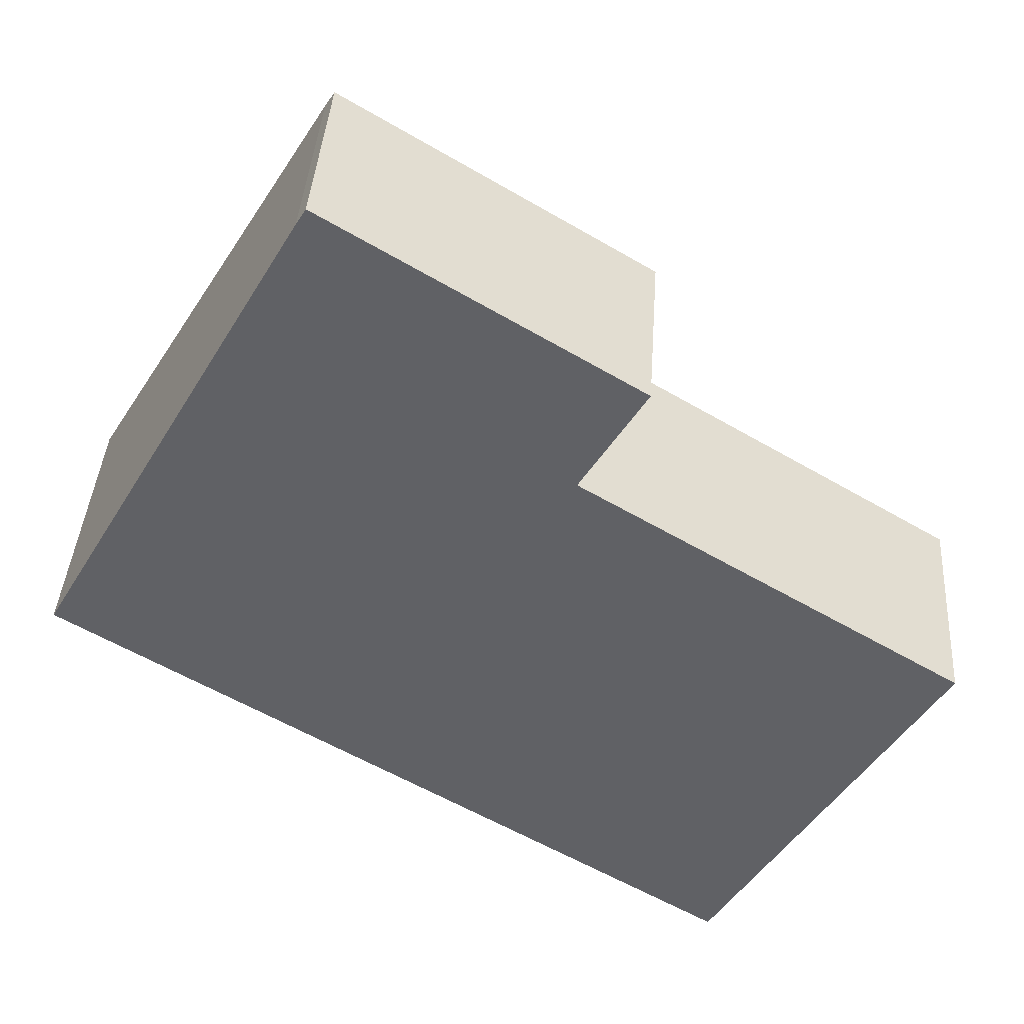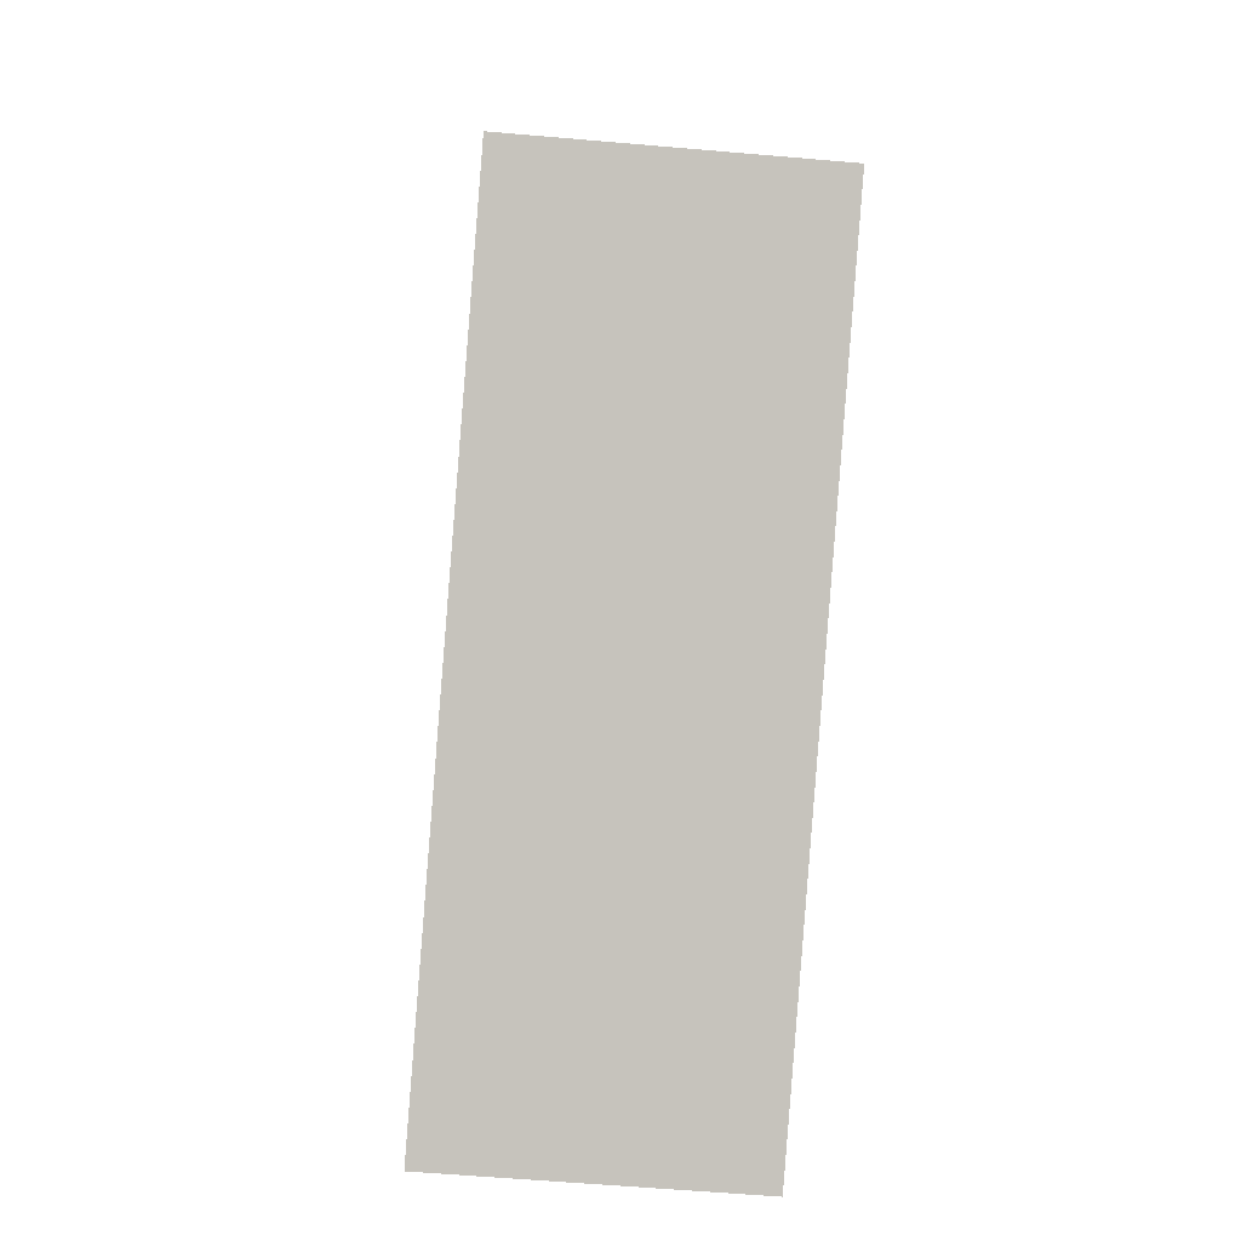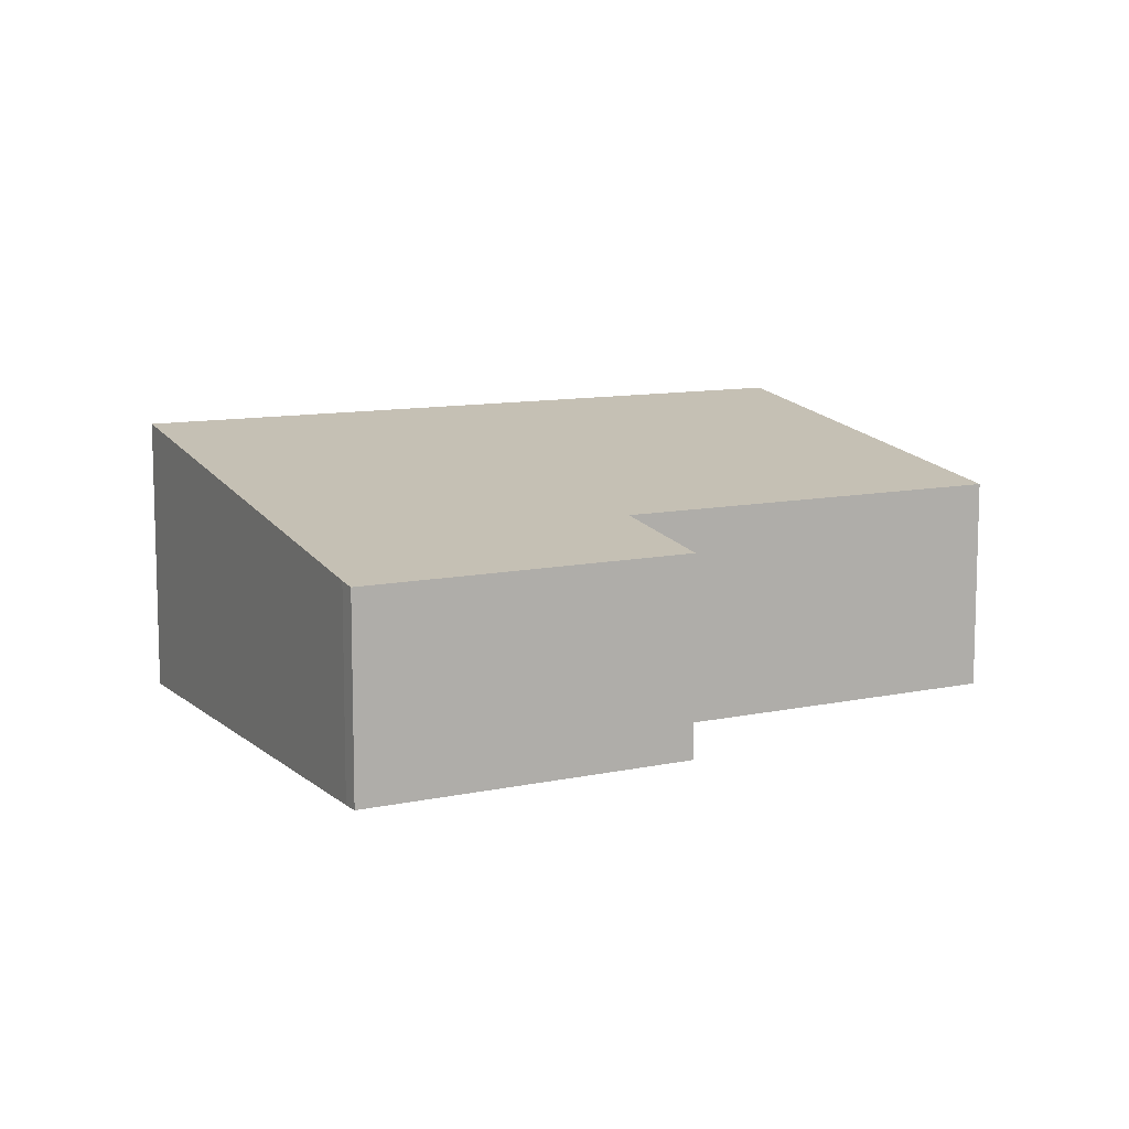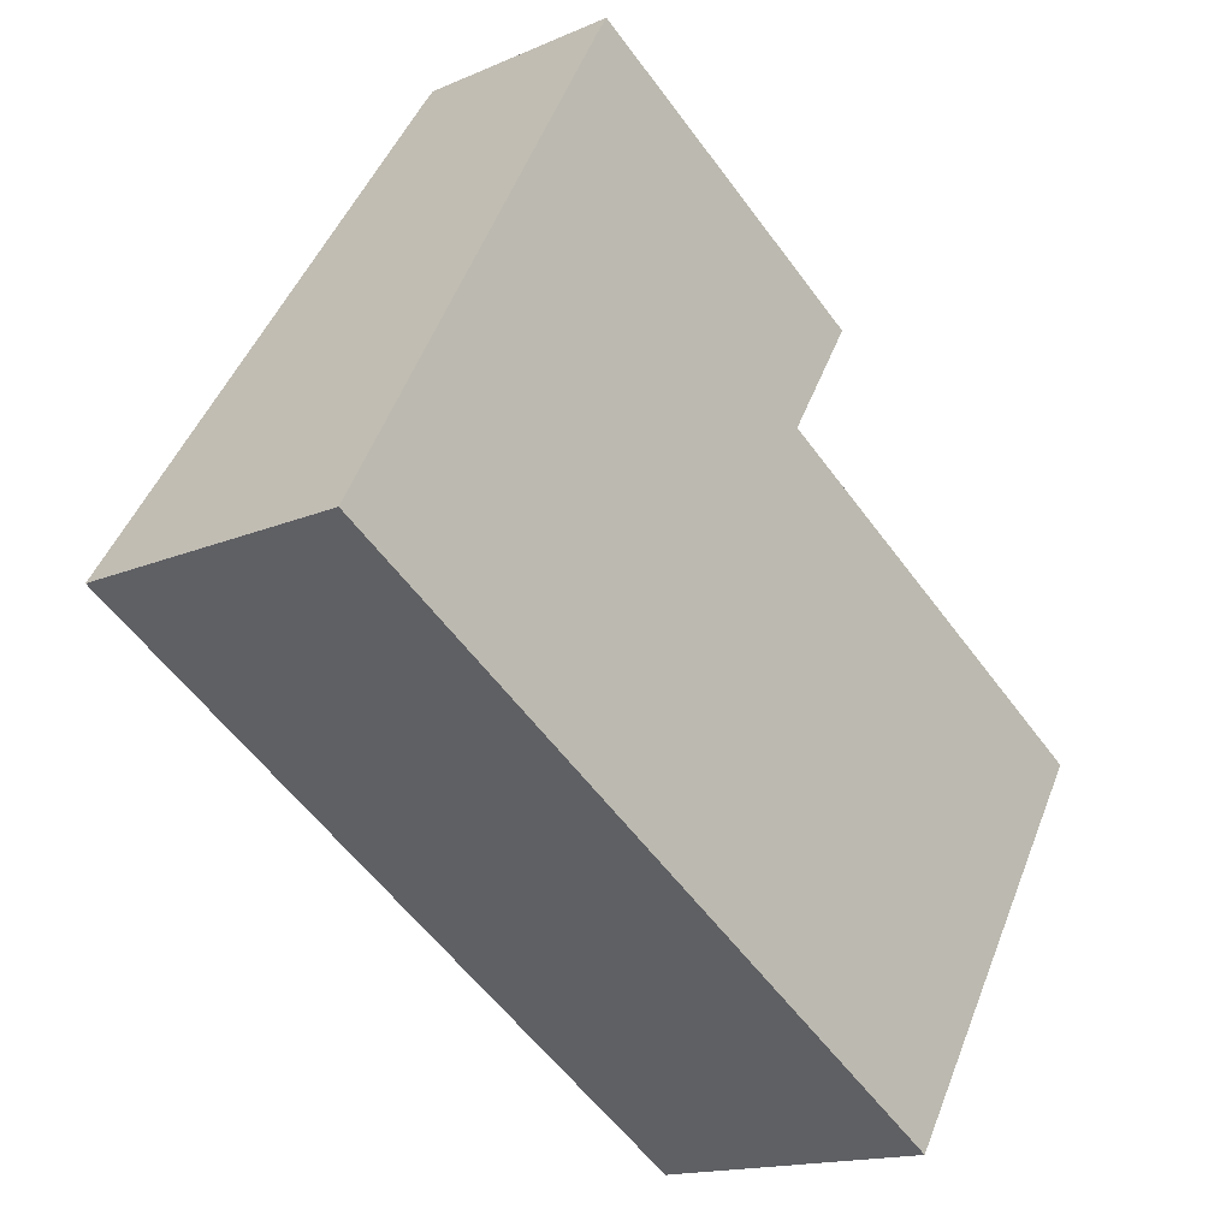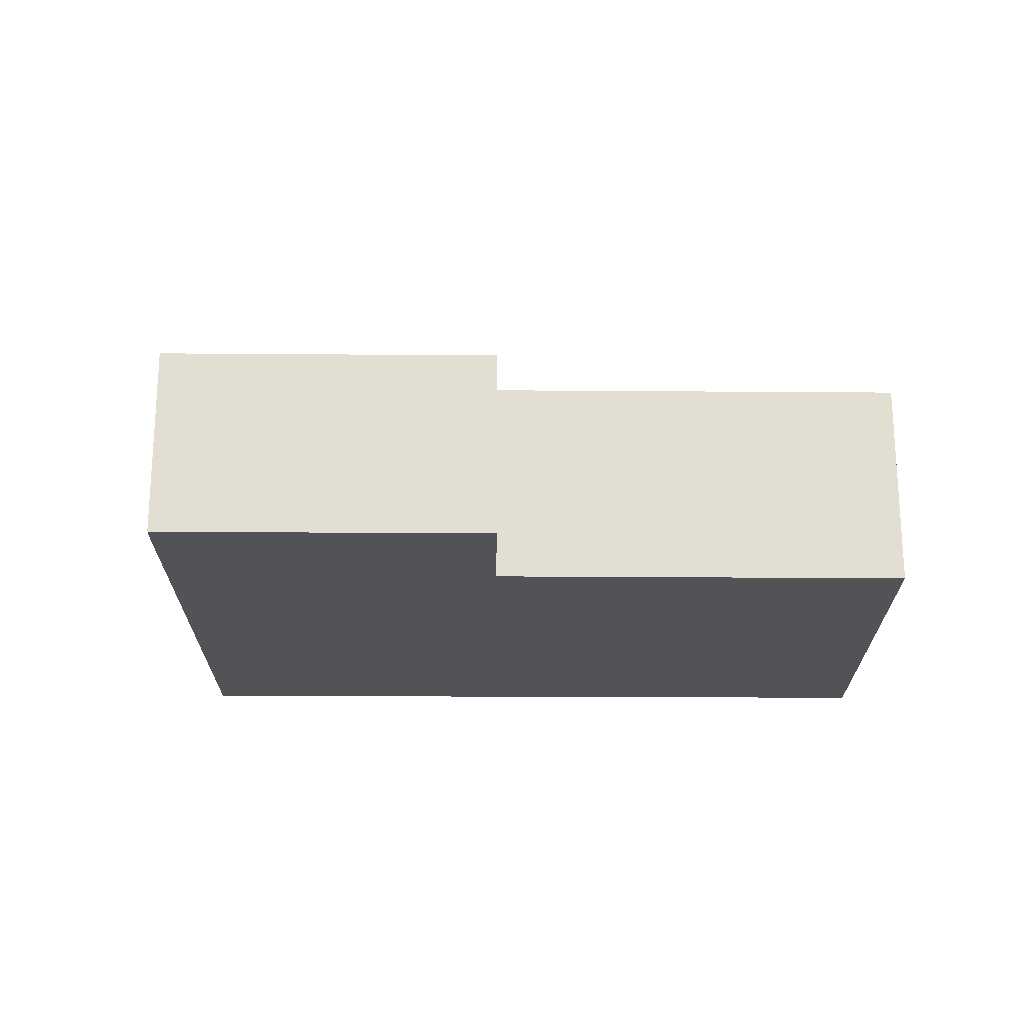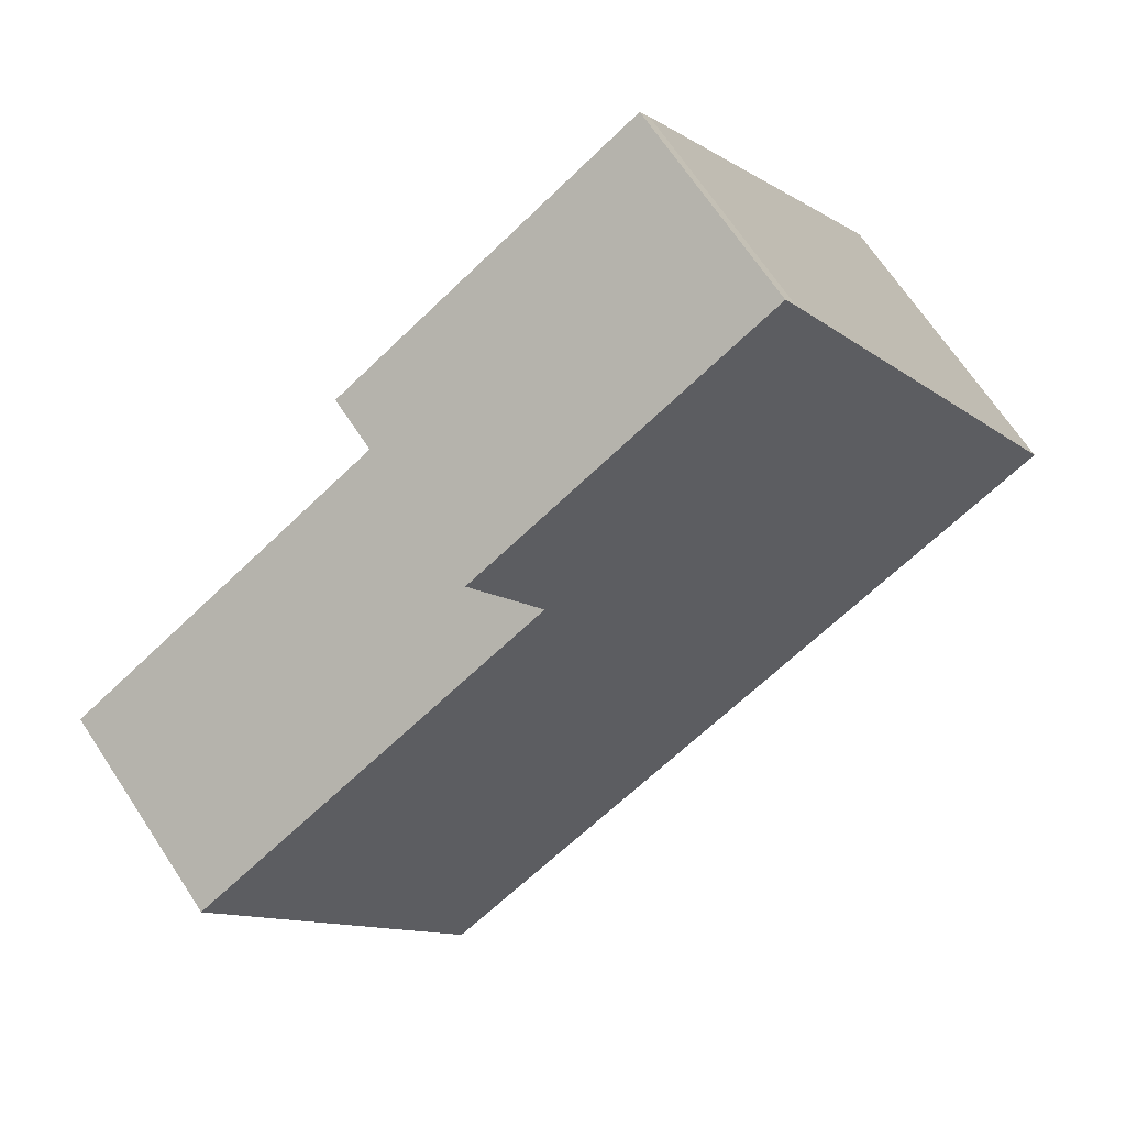
<metadata>
{"format":"obj","ext":"obj","renderer":"f3d","projection":"perspective","resolution":1024,"background":"white","views":[{"elev":39.2,"azim":3.8,"up":"+Z"},{"elev":-57.6,"azim":-95.2,"up":"+Z"},{"elev":10.3,"azim":2.4,"up":"+Y"},{"elev":-15.6,"azim":-47.6,"up":"+Z"},{"elev":-22.3,"azim":30.6,"up":"+Y"},{"elev":68.3,"azim":146.5,"up":"+Z"}]}
</metadata>
<code>
v  6.416 2.233 3.289
v  2.956 2.264 5.157
v  3.064 2.233 5.334
v  0 3.162 1.936e-16
v  5.7 2.441 2.116
v  7.374 3.159 -4.47
v  9.848 2.441 -0.414
v  3.064 -3.266e-16 5.334
v  6.416 -2.014e-16 3.289
v  5.7 -1.296e-16 2.116
v  9.848 2.535e-17 -0.414
v  7.374 2.737e-16 -4.47
v  0 0 0
v  2.956 -3.158e-16 5.157
g defaultobject
f 1 2 3
f 2 1 4
f 4 1 5
f 4 5 6
f 6 5 7
f 8 1 3
f 1 8 9
f 10 7 5
f 7 10 11
f 1 10 5
f 10 1 9
f 7 12 6
f 12 7 11
f 6 13 4
f 13 6 12
f 14 3 2
f 3 14 8
f 13 2 4
f 2 13 14
f 11 13 12
f 13 11 10
f 13 10 9
f 13 9 8
f 13 8 14

</code>
